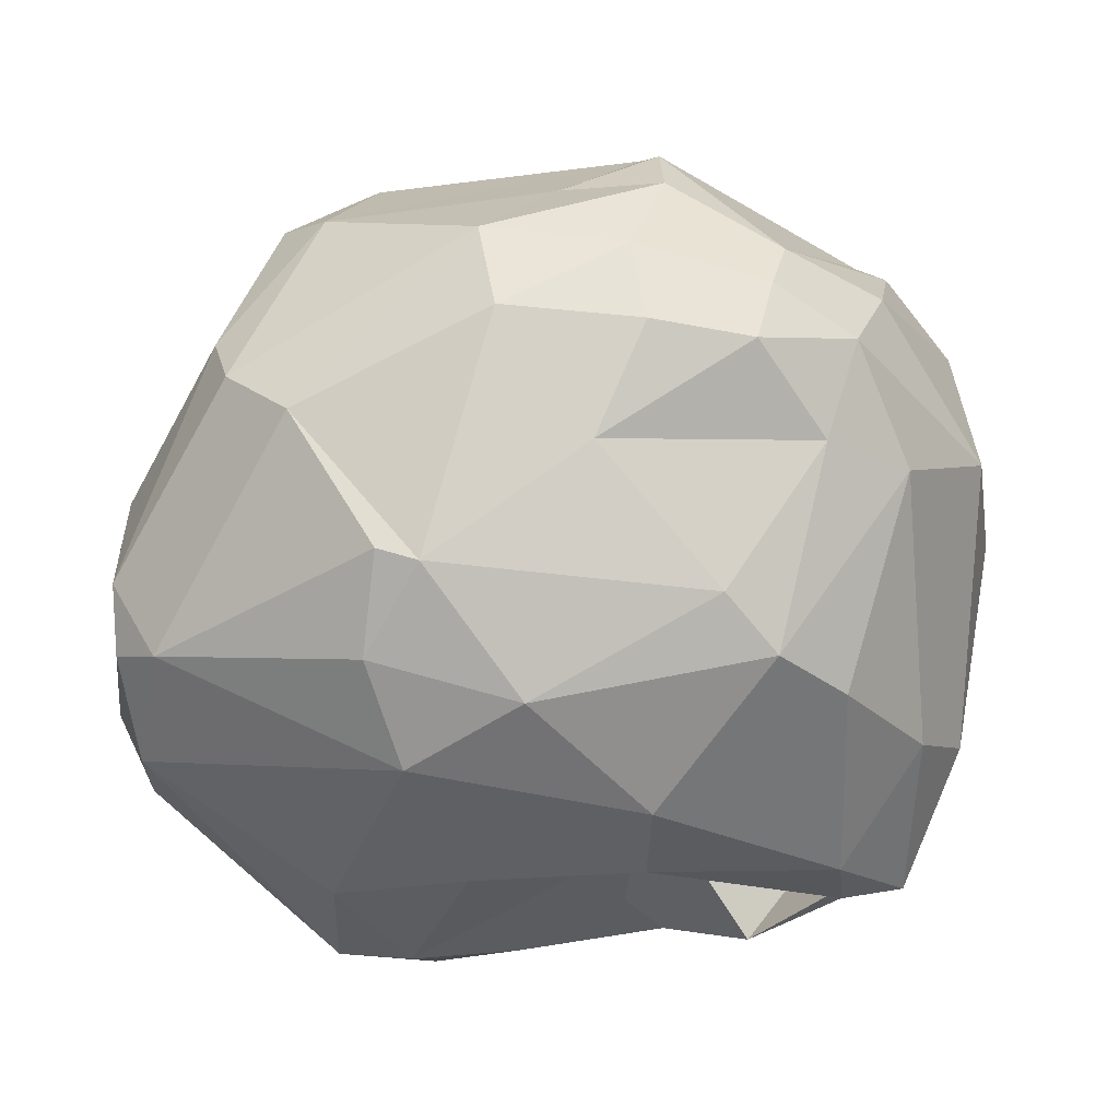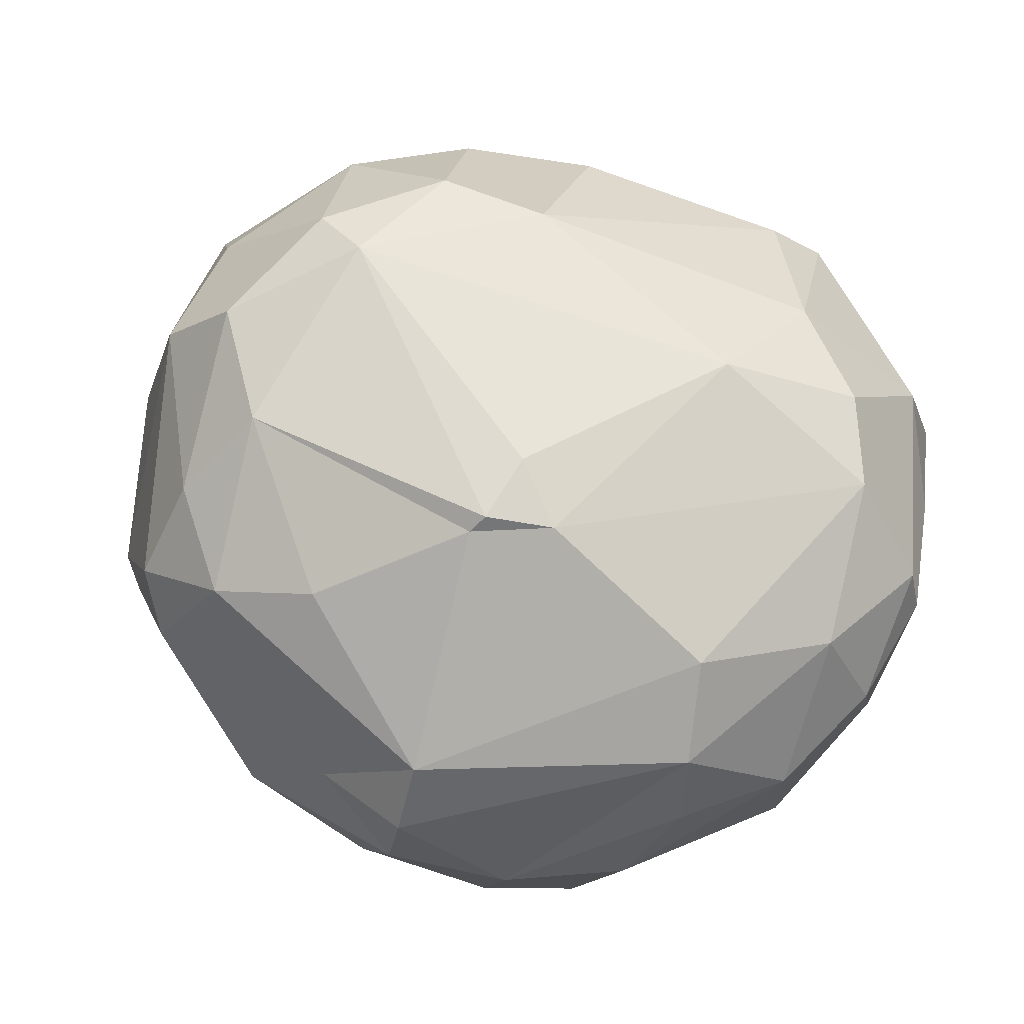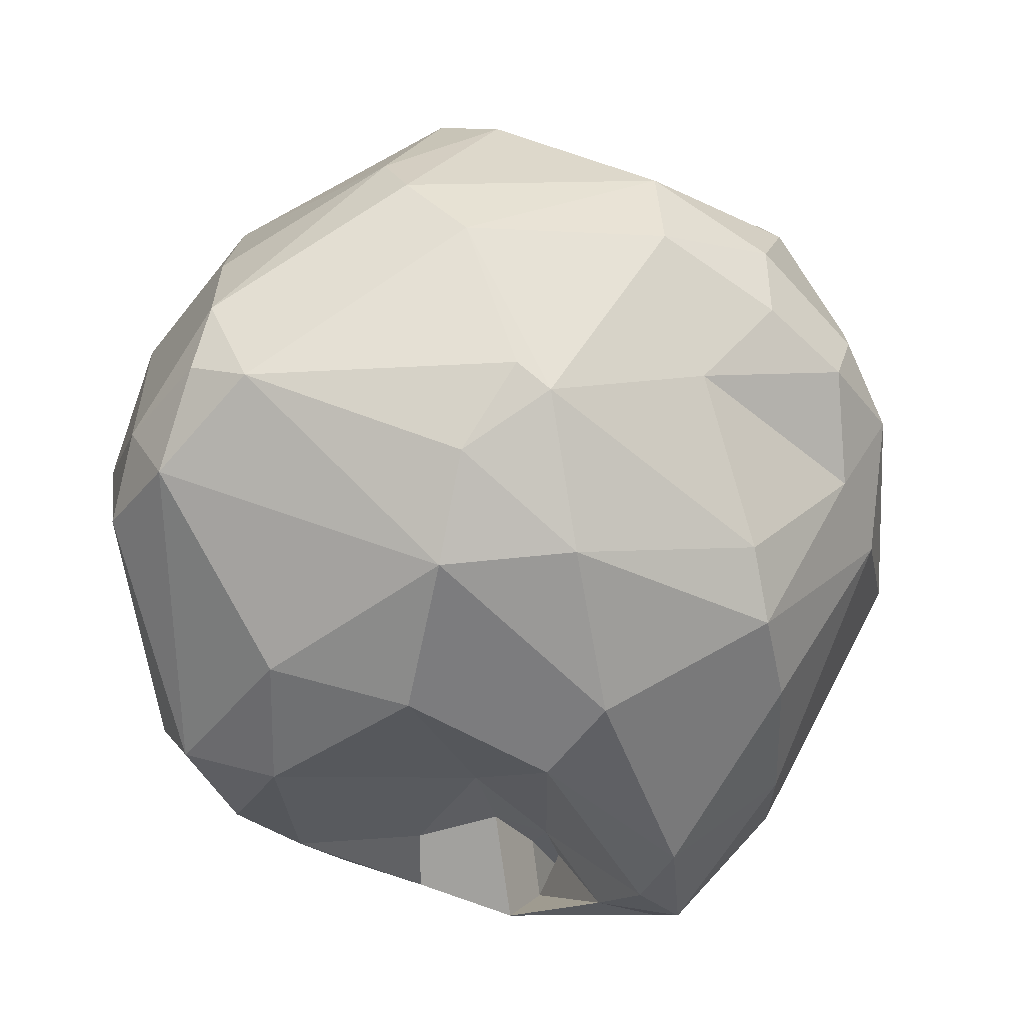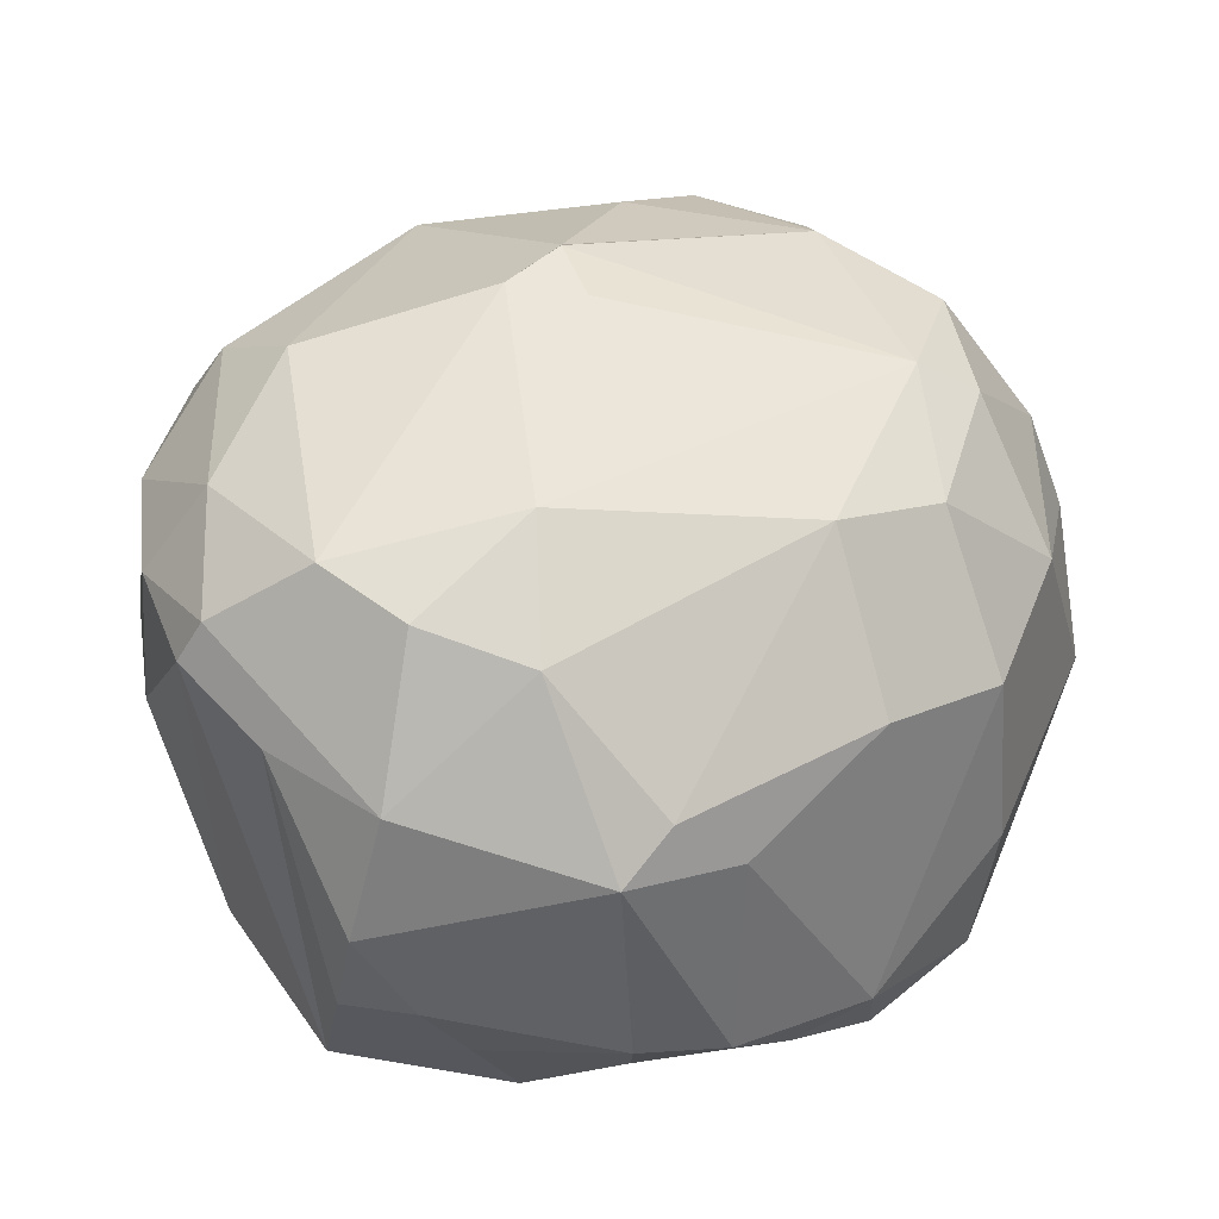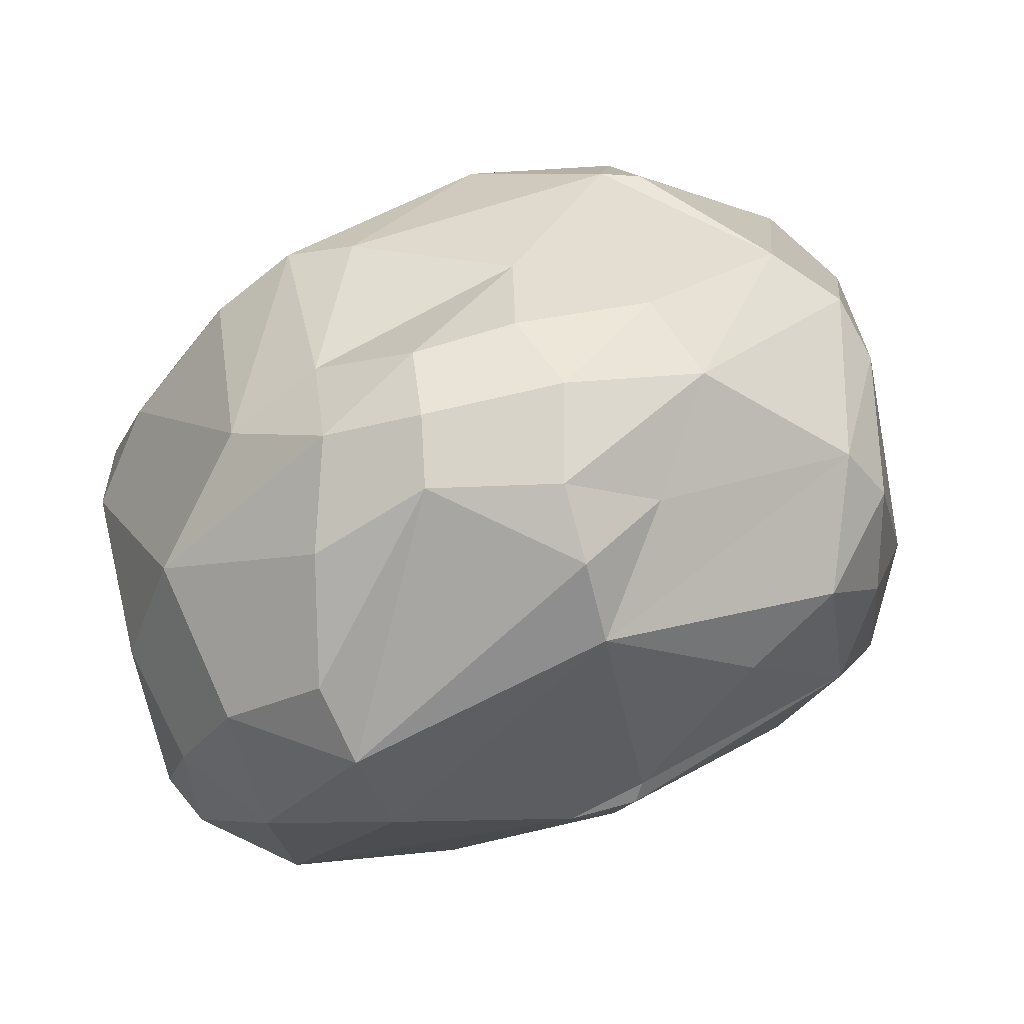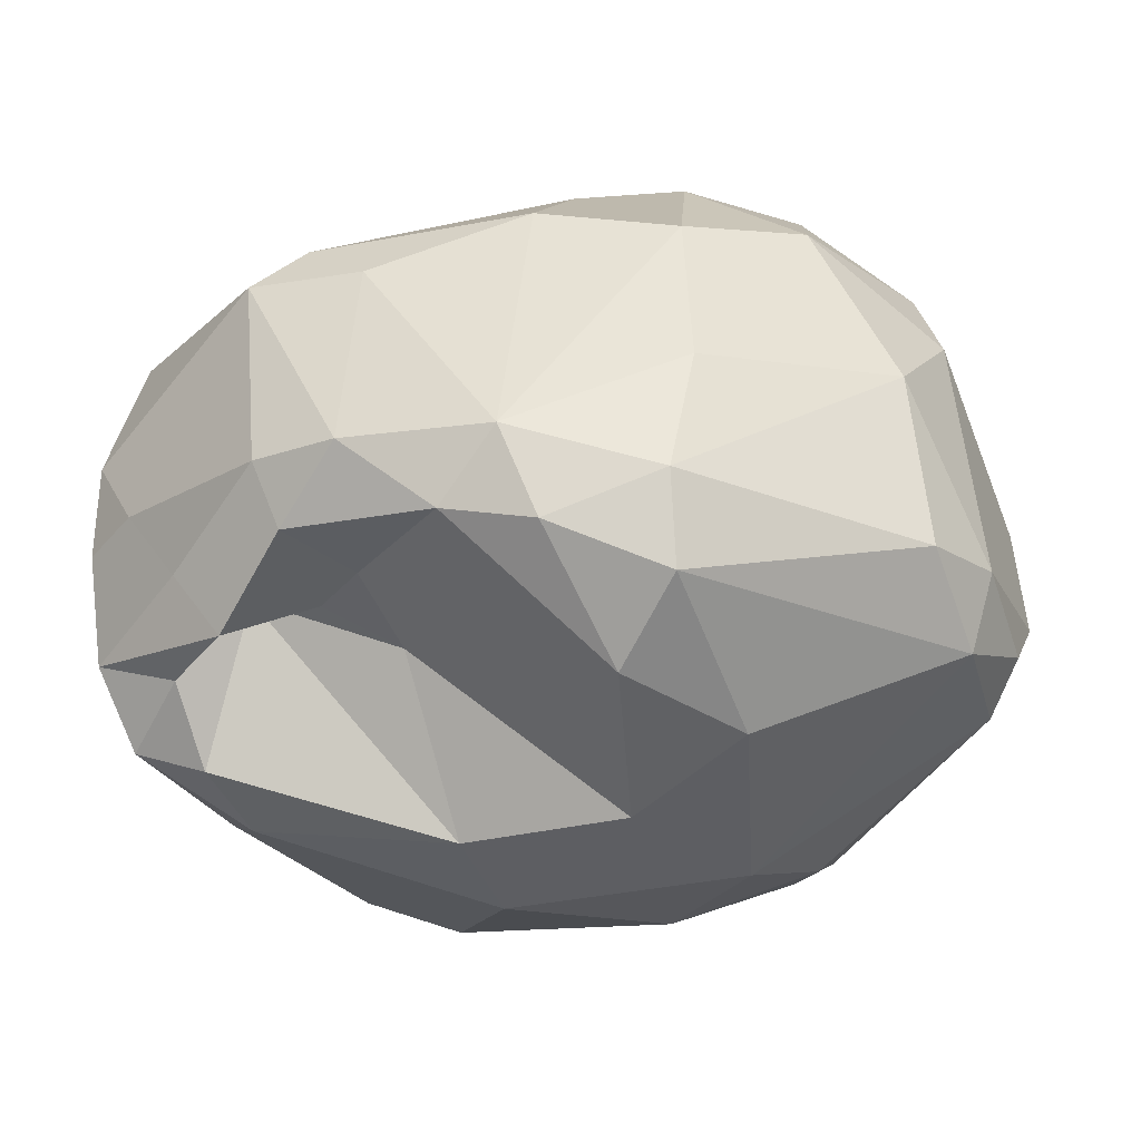
<metadata>
{"format":"obj","ext":"obj","renderer":"f3d","projection":"perspective","resolution":1024,"background":"white","views":[{"elev":-42.7,"azim":164.8,"up":"+Z"},{"elev":79.2,"azim":-162.8,"up":"+Z"},{"elev":-58.3,"azim":132.6,"up":"+Z"},{"elev":40.1,"azim":-34.7,"up":"+Z"},{"elev":71.2,"azim":-20.0,"up":"+Y"},{"elev":-40.1,"azim":9.4,"up":"+Z"}]}
</metadata>
<code>
o Asteroida_1_Sphere
v -3.091 -0.1173 1.5
v -3.097 -0.8057 0.9444
v -3.086 -1.506 -0.775
v 0.4923 -1.95 1.891
v -1.71 -2.742 0.4928
v -1.574 -2.689 -1.131
v -0.8428 -2.886 0.3624
v -2.7 -1.886 -0.7789
v -1.361 -1.516 -1.47
v -0.82 -1.235 -1.693
v -1.678 1.15 2.312
v -1.611 2.691 0.6099
v -2.839 -0.7971 -2.037
v -1.42 -2.446 -1.556
v -0.2839 -2.741 -1.784
v -1.945 -1.886 -1.948
v -0.8549 -1.187 -2.619
v -1.63 1.312 -2.057
v 2.144 -1.405 1.894
v 2.918 -1.13 1.201
v 3.129 -0.2968 1.224
v 3.097 -1.34 0.4749
v 3.492 0.03438 -1.1
v 2.573 1.818 -0.8009
v 3.084 1.397 0.138
v 0.3931 -2.772 -1.989
v 0.7654 -1.889 -2.61
v 0.6484 -0.5433 -2.803
v 1.576 1.759 -1.936
v -1.695 -1.869 1.658
v -1.226 -1.124 2.23
v -0.9449 -2.936 -1.249
v -2.166 -1.52 -1.256
v -1.898 -1.422 -1.272
v -1.902 -1.585 -1.254
v -2.25 -1.257 1.865
v -2.495 -0.5803 2.014
v -2.767 -1.685 0.8563
v -3.044 -1.668 -0.08235
v -1.296 -2.717 0.8117
v -3.162 0.7639 0.2447
v -2.687 1.793 0.03146
v -1.81 1.847 1.951
v -0.5821 3.129 0.02575
v -3.028 0.8568 1.216
v -2.59 0.6496 1.88
v -2.589 1.694 1.265
v -0.7339 3.037 0.5277
v -1.89 2.217 1.429
v -1.278 2.915 -0.143
v -0.4745 3.036 -0.4813
v -1.141 2.52 -0.8155
v -2.425 -1.309 -1.827
v -2.318 -0.7762 -2.239
v -0.9875 1.69 -2.148
v 1.335 -2.042 1.719
v 1.751 -1.192 2.165
v 1.371 -2.713 0.6169
v 0.1602 -3.043 -1.37
v 1.434 -2.807 -0.7227
v 2.787 -1.989 -0.3707
v 3.241 -1.06 -1.416
v 3.445 -0.01724 -0.2358
v 2.61 -0.4606 1.925
v 2.214 -2.188 0.9381
v 1.249 1.496 2.199
v 2.006 1.657 1.903
v 1.484 2.838 0.315
v 1.331 2.764 -0.3722
v 0.4584 3.122 0.1423
v 2.997 1.576 -0.3479
v 2.504 0.9597 1.819
v 2.691 1.597 1.277
v 3.137 0.1206 -1.784
v 2.449 2.009 1.014
v 0.8625 2.69 1.075
v 0.3082 2.993 -0.4627
v 1.52 -1.154 -2.655
v 3.048 -0.8695 -1.956
v 1.229 -2.454 -2.275
v 1.245 -2.782 -1.679
v 1.797 1.072 -2.3
v 0.02237 0.1274 2.629
v 0.3358 -2.783 0.8588
v 0.2382 0.7607 2.602
v 0.1444 2.504 1.878
v 0.1909 3.132 0.8606
v 0.155 2.933 1.413
v 0.5317 2.42 -1.138
v 0.6899 1.205 -2.552
v -3.039 -1.202 -1.546
v -2.323 -1.886 -1.363
v -0.5998 -0.258 -2.685
v 2.876 -1.641 -1.617
v 3.375 -0.2425 -1.544
v 1.873 1.693 -1.837
v -3.227 0.03051 1.133
v -0.3504 0.5558 2.637
v -0.4214 0.4965 -2.756
v 0.1517 0.6361 2.694
v 2.097 0.3485 2.248
v 1.359 0.4477 -2.697
v -0.5133 1.976 -1.916
v -3.044 0.07952 -1.291
v -2.506 0.5746 -1.752
v -2.102 -0.2341 -2.394
v -0.9742 -2.03 -1.646
v -1.879 2.238 -0.6522
f 39 2 3
f 4 31 30
f 31 37 36
f 32 7 5
f 34 9 35
f 38 39 5
f 30 40 4
f 38 5 30
f 45 41 97
f 46 45 1
f 43 47 46
f 12 42 47
f 1 45 97
f 48 12 49
f 50 108 42
f 50 52 108
f 88 48 43
f 53 91 13
f 19 57 56
f 59 58 84
f 61 22 65
f 58 65 56
f 21 20 22
f 65 20 19
f 101 67 66
f 66 67 86
f 68 69 70
f 68 70 87
f 71 25 23
f 101 72 67
f 25 71 75
f 24 68 71
f 67 75 86
f 25 73 21
f 69 68 24
f 76 68 87
f 76 88 86
f 73 75 67
f 78 27 28
f 35 8 33 34
f 79 94 80
f 27 80 26
f 96 82 29
f 4 57 31
f 57 83 31
f 32 59 7
f 85 66 86
f 86 43 11
f 85 98 100
f 86 88 43
f 51 89 52
f 14 32 6
f 16 53 92
f 53 34 33
f 54 93 34
f 59 81 60
f 94 62 61
f 103 55 52
f 96 29 24
f 2 97 91
f 83 98 31
f 98 11 37
f 57 101 100
f 100 101 85
f 63 25 21
f 64 101 57
f 21 72 64
f 102 78 28
f 74 102 82
f 74 79 102
f 74 95 79
f 74 23 95
f 90 102 99
f 15 59 32
f 89 103 52
f 103 90 55
f 29 90 103
f 93 106 99
f 54 106 93
f 10 93 28
f 28 27 10
f 10 107 9
f 14 107 15
f 35 92 8
f 2 91 3
f 36 30 31
f 6 32 5
f 34 10 9
f 37 1 38 36
f 97 2 38 1
f 39 3 8
f 6 5 39 8
f 38 2 39
f 30 5 40
f 84 40 5 7
f 41 45 47 42
f 36 38 30
f 50 12 48 44
f 41 42 104
f 44 51 50
f 105 104 42 108
f 11 43 46
f 46 47 45
f 22 62 23 63
f 43 48 49
f 12 50 42
f 50 51 52
f 43 49 47
f 49 12 47
f 53 16 91
f 4 56 57
f 59 60 58
f 62 22 61
f 64 19 20 21
f 63 21 22
f 56 4 84 58
f 19 64 57
f 58 60 61 65
f 56 65 19
f 74 24 71 23
f 65 22 20
f 85 101 66
f 70 69 77
f 21 73 72
f 67 72 73
f 89 77 69 29
f 75 71 68
f 86 75 76
f 76 75 68
f 69 24 29
f 11 98 85 86
f 76 87 88
f 73 25 75
f 78 79 80
f 27 78 80
f 26 80 81
f 29 82 90
f 7 59 84
f 4 40 84
f 51 44 70 77
f 44 48 87 70
f 33 8 92 53
f 51 77 89
f 87 48 88
f 14 15 32
f 14 6 92 16
f 34 53 54
f 34 93 10
f 6 8 92
f 8 3 91 92
f 91 16 92
f 28 93 99 102
f 59 26 81
f 94 79 62
f 79 95 62
f 62 95 23
f 81 61 60
f 61 81 94
f 81 80 94
f 55 18 108
f 52 55 108
f 74 82 96
f 74 96 24
f 97 41 104
f 31 98 37
f 37 11 46
f 37 46 1
f 83 57 100
f 23 25 63
f 64 72 101
f 90 82 102
f 102 79 78
f 83 100 98
f 55 90 99
f 18 55 99 106
f 59 15 26
f 89 29 103
f 18 105 108
f 105 13 104
f 13 91 104
f 91 97 104
f 107 10 27 15
f 106 13 105
f 18 106 105
f 53 13 54
f 13 106 54
f 27 26 15
f 14 16 9 107
f 35 9 16 92

</code>
